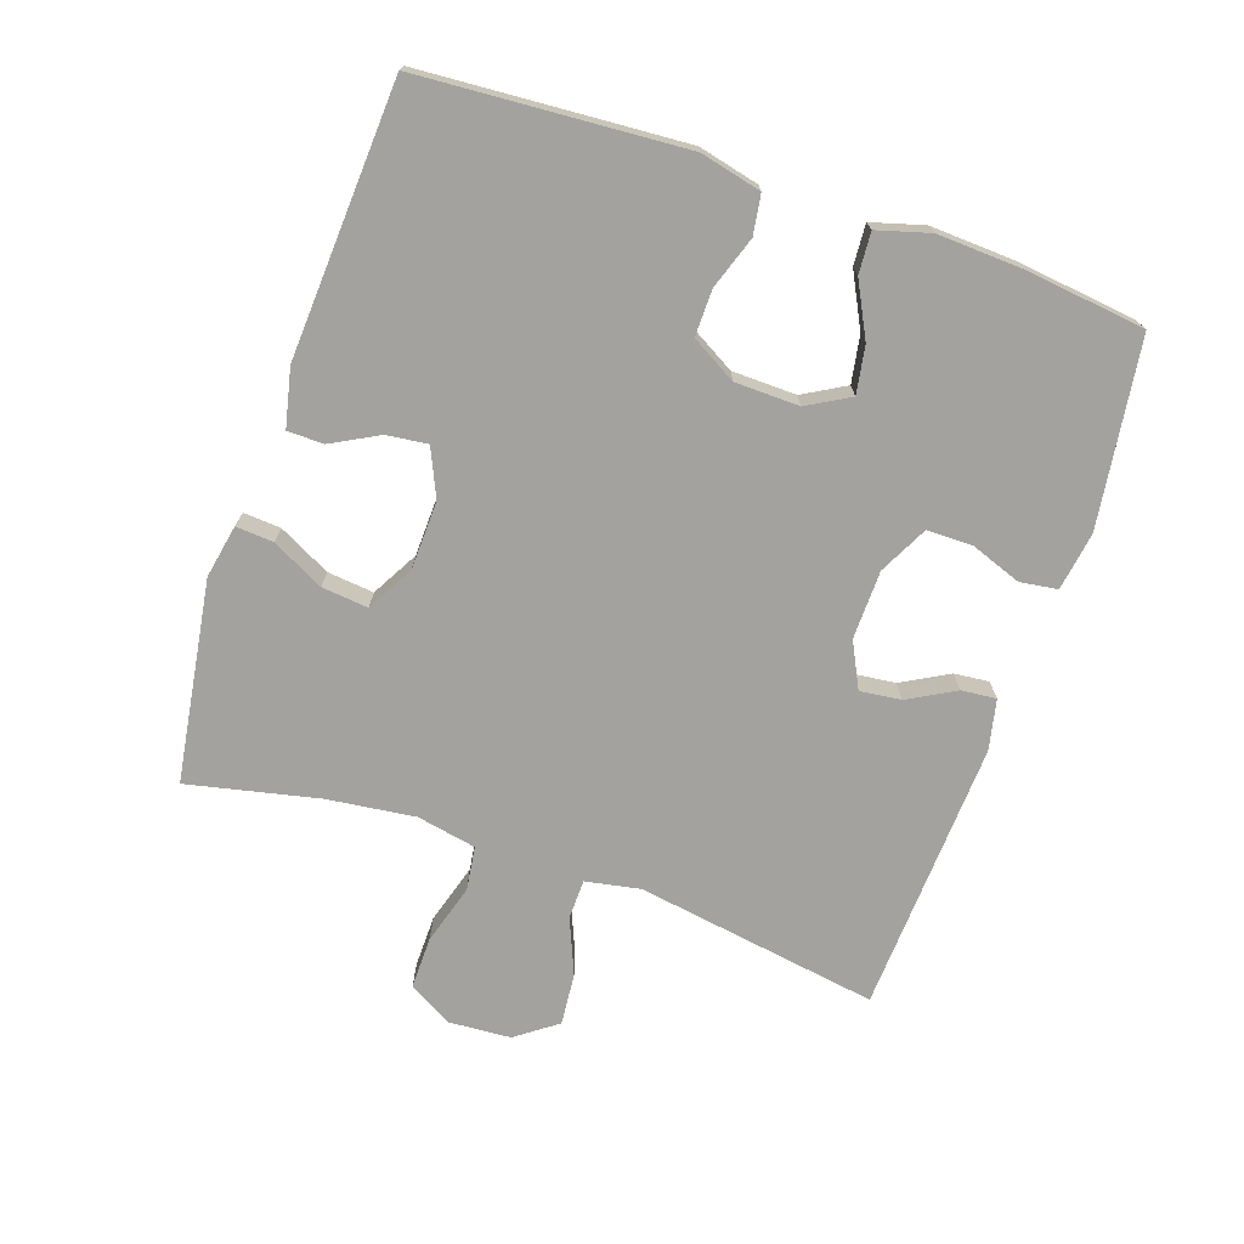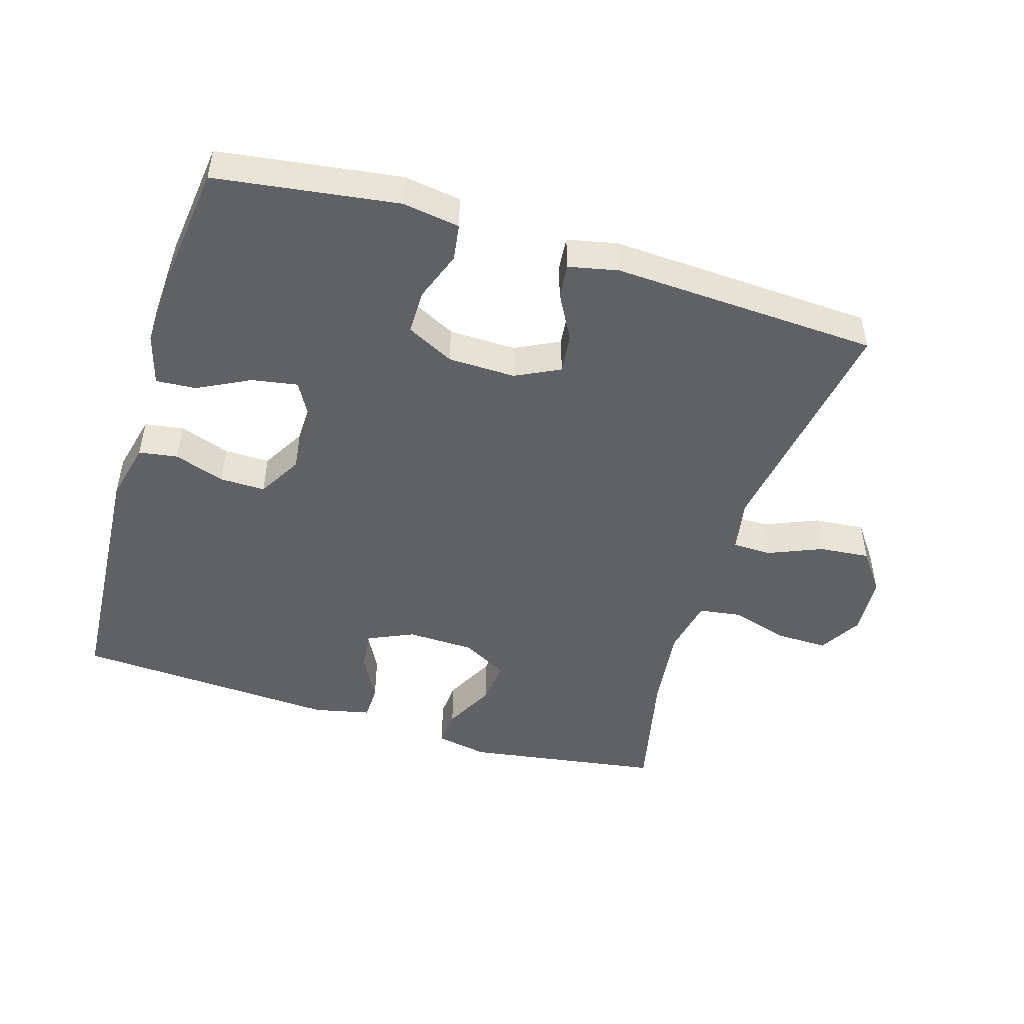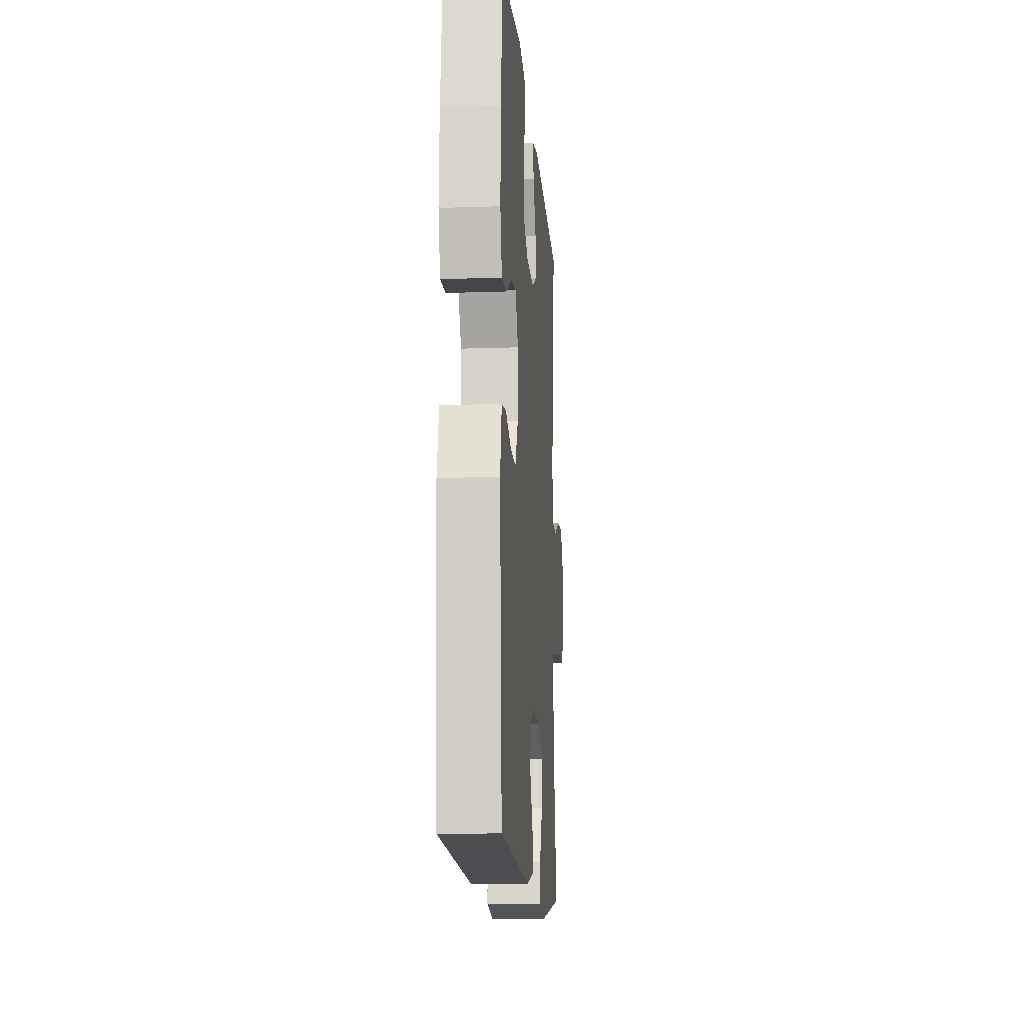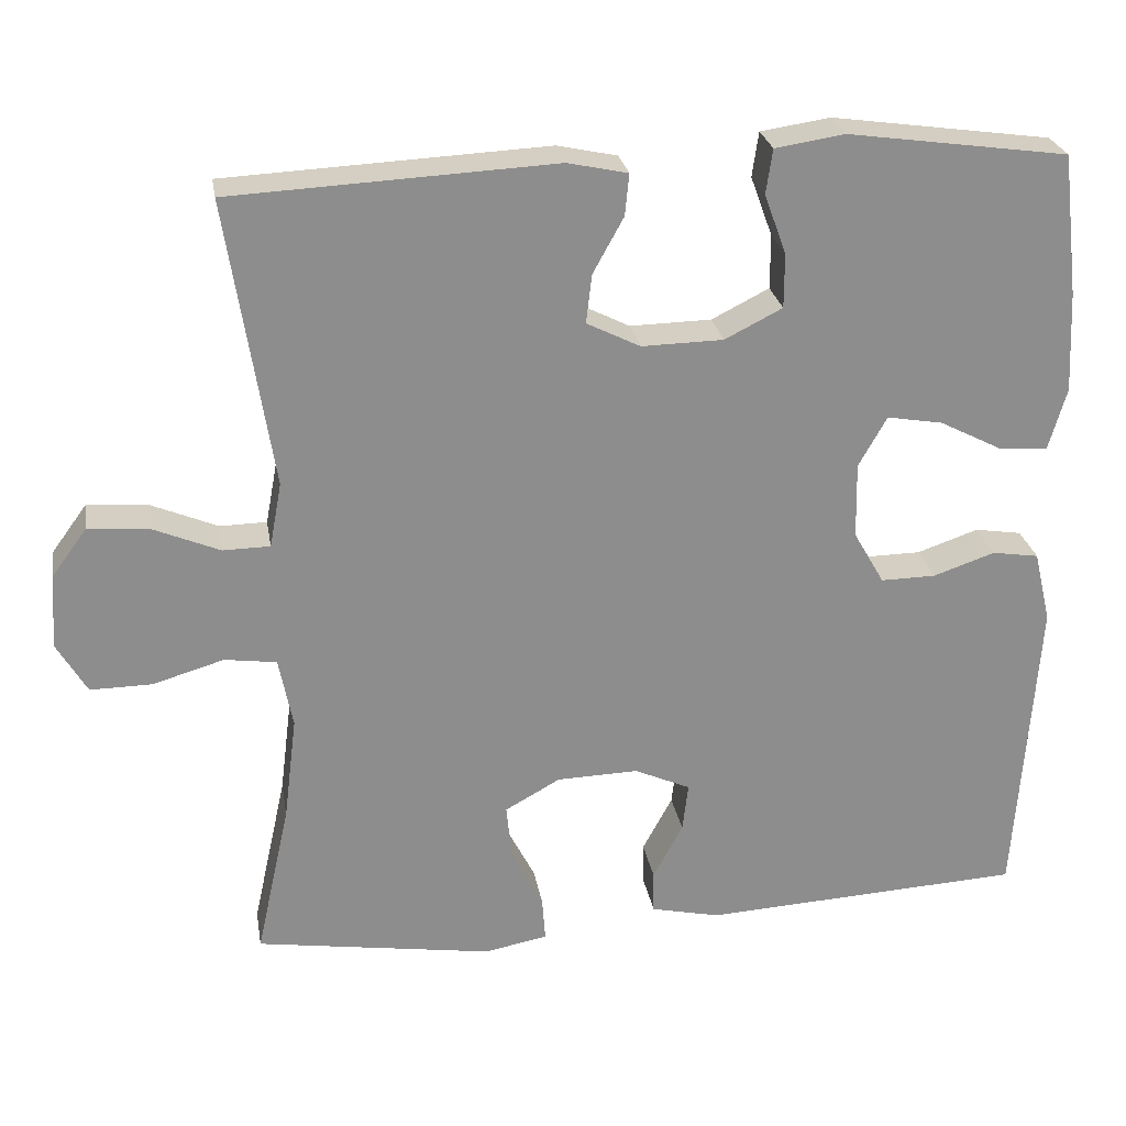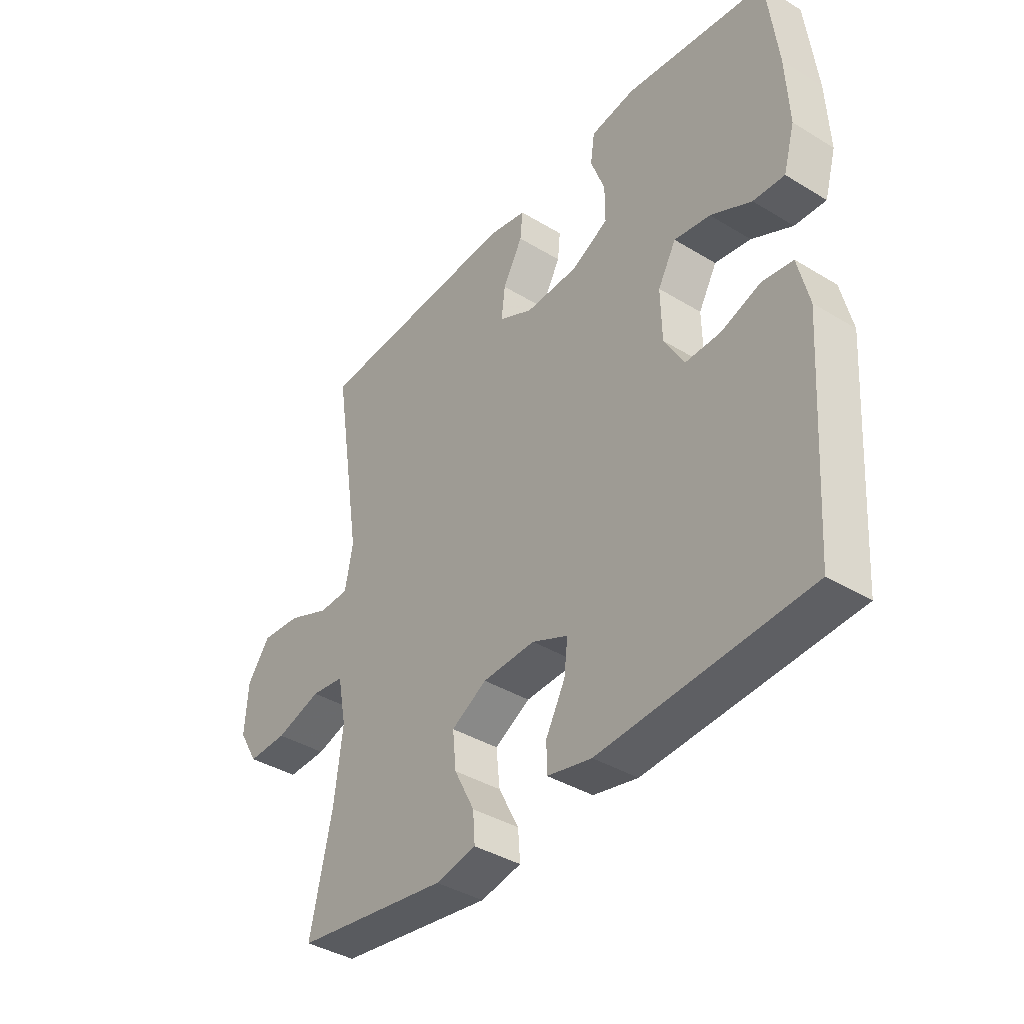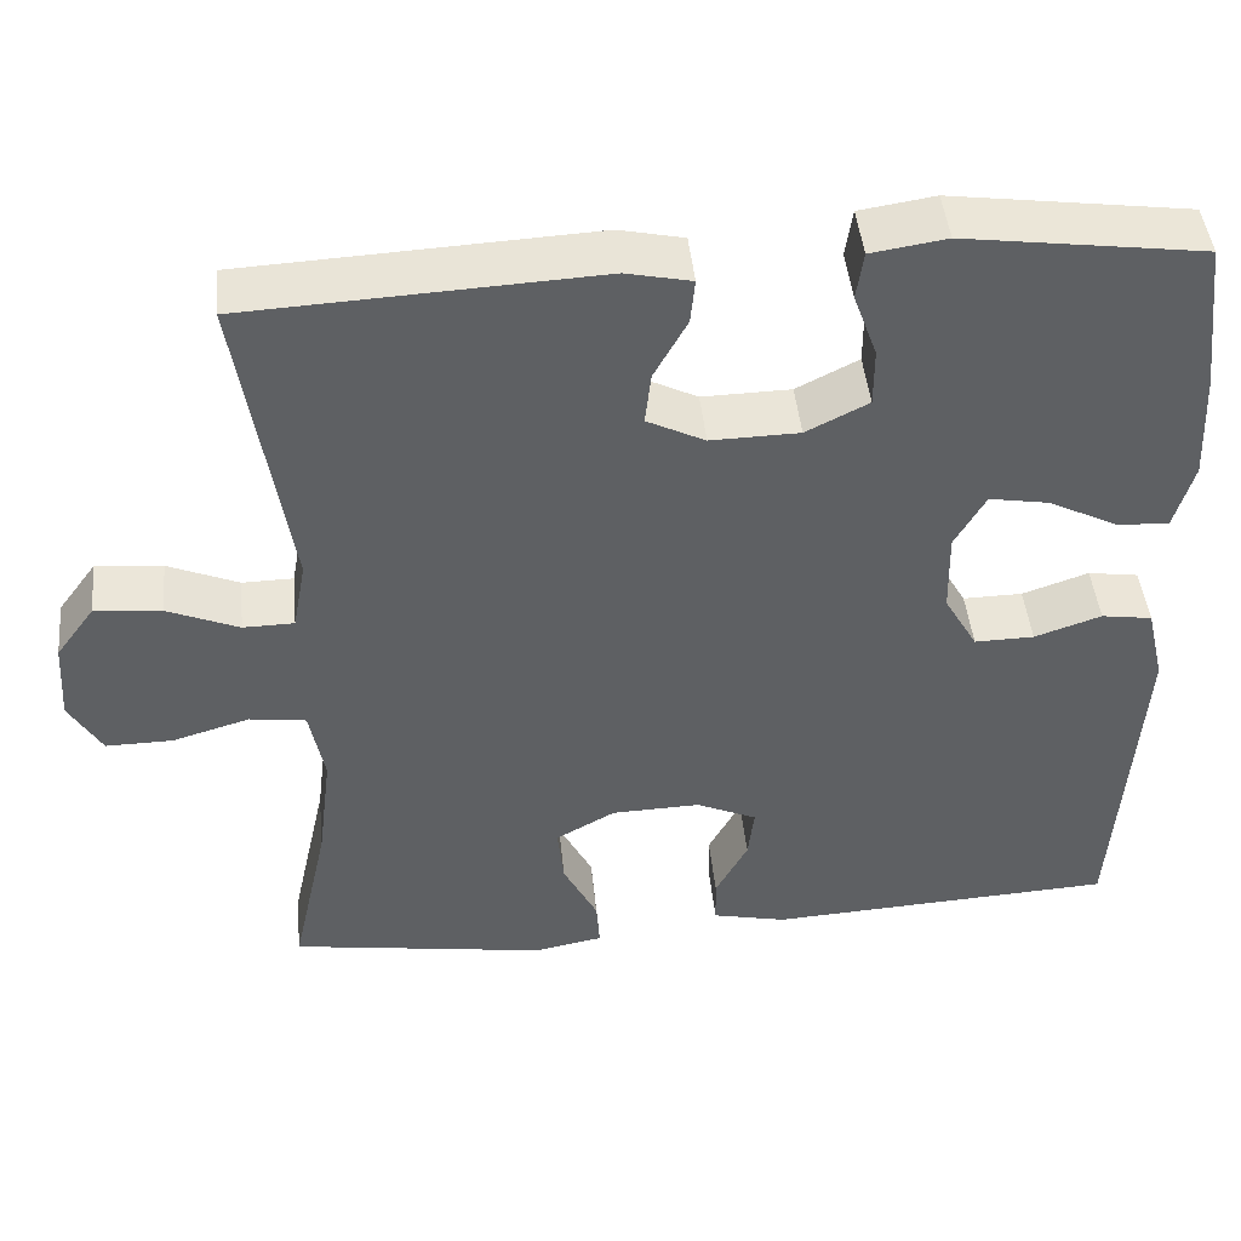
<metadata>
{"format":"obj","ext":"obj","renderer":"f3d","projection":"perspective","resolution":1024,"background":"white","views":[{"elev":-72.4,"azim":-108.9,"up":"+Y"},{"elev":-48.3,"azim":-17.0,"up":"+Y"},{"elev":-13.5,"azim":-85.6,"up":"+Z"},{"elev":25.7,"azim":170.5,"up":"+Z"},{"elev":-39.3,"azim":-127.2,"up":"+Z"},{"elev":45.4,"azim":174.3,"up":"+Z"}]}
</metadata>
<code>
v 0.5 0.07 0.5
v 0.444 0.07 0.144
v 0.459 0.07 0.064
v 0.517 0.07 0.063
v 0.598 0.07 0.097
v 0.674 0.07 0.104
v 0.718 0.07 0.044
v 0.724 0.07 -0.048
v 0.687 0.07 -0.111
v 0.611 0.07 -0.11
v 0.523 0.07 -0.084
v 0.459 0.07 -0.093
v 0.442 0.07 -0.18
v 0.458 0.07 -0.309
v 0.5 0.07 -0.5
v 0.206 0.07 -0.545
v 0.128 0.07 -0.53
v 0.132 0.07 -0.475
v 0.171 0.07 -0.399
v 0.178 0.07 -0.331
v 0.11 0.07 -0.293
v 0.009 0.07 -0.29
v -0.06 0.07 -0.321
v -0.053 0.07 -0.381
v -0.016 0.07 -0.45
v -0.017 0.07 -0.503
v -0.102 0.07 -0.522
v -0.5 0.07 -0.5
v -0.526 0.07 -0.114
v -0.505 0.07 -0.025
v -0.447 0.07 -0.016
v -0.371 0.07 -0.042
v -0.303 0.07 -0.043
v -0.265 0.07 0.023
v -0.263 0.07 0.117
v -0.298 0.07 0.179
v -0.367 0.07 0.167
v -0.445 0.07 0.127
v -0.505 0.07 0.123
v -0.527 0.07 0.2
v -0.521 0.07 0.324
v -0.5 0.07 0.5
v -0.228 0.07 0.538
v -0.142 0.07 0.525
v -0.134 0.07 0.47
v -0.161 0.07 0.396
v -0.161 0.07 0.329
v -0.09 0.07 0.293
v 0.011 0.07 0.291
v 0.077 0.07 0.324
v 0.07 0.07 0.384
v 0.032 0.07 0.453
v 0.027 0.07 0.504
v 0.101 0.07 0.52
v 0.5 0 0.5
v 0.444 0 0.144
v 0.459 0 0.064
v 0.517 0 0.063
v 0.598 0 0.097
v 0.674 0 0.104
v 0.718 0 0.044
v 0.724 0 -0.048
v 0.687 0 -0.111
v 0.611 0 -0.11
v 0.523 0 -0.084
v 0.459 0 -0.093
v 0.442 0 -0.18
v 0.458 0 -0.309
v 0.5 0 -0.5
v 0.206 0 -0.545
v 0.128 0 -0.53
v 0.132 0 -0.475
v 0.171 0 -0.399
v 0.178 0 -0.331
v 0.11 0 -0.293
v 0.009 0 -0.29
v -0.06 0 -0.321
v -0.053 0 -0.381
v -0.016 0 -0.45
v -0.017 0 -0.503
v -0.102 0 -0.522
v -0.5 0 -0.5
v -0.526 0 -0.114
v -0.505 0 -0.025
v -0.447 0 -0.016
v -0.371 0 -0.042
v -0.303 0 -0.043
v -0.265 0 0.023
v -0.263 0 0.117
v -0.298 0 0.179
v -0.367 0 0.167
v -0.445 0 0.127
v -0.505 0 0.123
v -0.527 0 0.2
v -0.521 0 0.324
v -0.5 0 0.5
v -0.228 0 0.538
v -0.142 0 0.525
v -0.134 0 0.47
v -0.161 0 0.396
v -0.161 0 0.329
v -0.09 0 0.293
v 0.011 0 0.291
v 0.077 0 0.324
v 0.07 0 0.384
v 0.032 0 0.453
v 0.027 0 0.504
v 0.101 0 0.52
f 51 52 53 54
f 50 51 54 1
f 49 50 1 2
f 48 49 2 3
f 43 44 45 46
f 43 46 47
f 42 43 47
f 41 42 47 48
f 37 38 39 40
f 36 37 40 41
f 29 30 31 32
f 29 32 33
f 28 29 33
f 27 28 33 34
f 24 25 26 27
f 23 24 27 34
f 16 17 18 19
f 14 15 16 19
f 13 14 19 20
f 12 13 20 21
f 8 9 10 11
f 8 11 12
f 7 8 12
f 4 5 6 7
f 3 4 7 12
f 36 41 48 3
f 22 23 34 35
f 21 22 35 36
f 3 12 21 36
f 108 107 106 105
f 55 108 105 104
f 56 55 104 103
f 57 56 103 102
f 100 99 98 97
f 101 100 97
f 101 97 96
f 102 101 96 95
f 94 93 92 91
f 95 94 91 90
f 86 85 84 83
f 87 86 83
f 87 83 82
f 88 87 82 81
f 81 80 79 78
f 88 81 78 77
f 73 72 71 70
f 73 70 69 68
f 74 73 68 67
f 75 74 67 66
f 65 64 63 62
f 66 65 62
f 66 62 61
f 61 60 59 58
f 66 61 58 57
f 57 102 95 90
f 89 88 77 76
f 90 89 76 75
f 90 75 66 57
f 1 55 56 2
f 2 56 57 3
f 3 57 58 4
f 4 58 59 5
f 5 59 60 6
f 6 60 61 7
f 7 61 62 8
f 8 62 63 9
f 9 63 64 10
f 10 64 65 11
f 11 65 66 12
f 12 66 67 13
f 13 67 68 14
f 14 68 69 15
f 15 69 70 16
f 16 70 71 17
f 17 71 72 18
f 18 72 73 19
f 19 73 74 20
f 20 74 75 21
f 21 75 76 22
f 22 76 77 23
f 23 77 78 24
f 24 78 79 25
f 25 79 80 26
f 26 80 81 27
f 27 81 82 28
f 28 82 83 29
f 29 83 84 30
f 30 84 85 31
f 31 85 86 32
f 32 86 87 33
f 33 87 88 34
f 34 88 89 35
f 35 89 90 36
f 36 90 91 37
f 37 91 92 38
f 38 92 93 39
f 39 93 94 40
f 40 94 95 41
f 41 95 96 42
f 42 96 97 43
f 43 97 98 44
f 44 98 99 45
f 45 99 100 46
f 46 100 101 47
f 47 101 102 48
f 48 102 103 49
f 49 103 104 50
f 50 104 105 51
f 51 105 106 52
f 52 106 107 53
f 53 107 108 54
f 54 108 55 1

</code>
